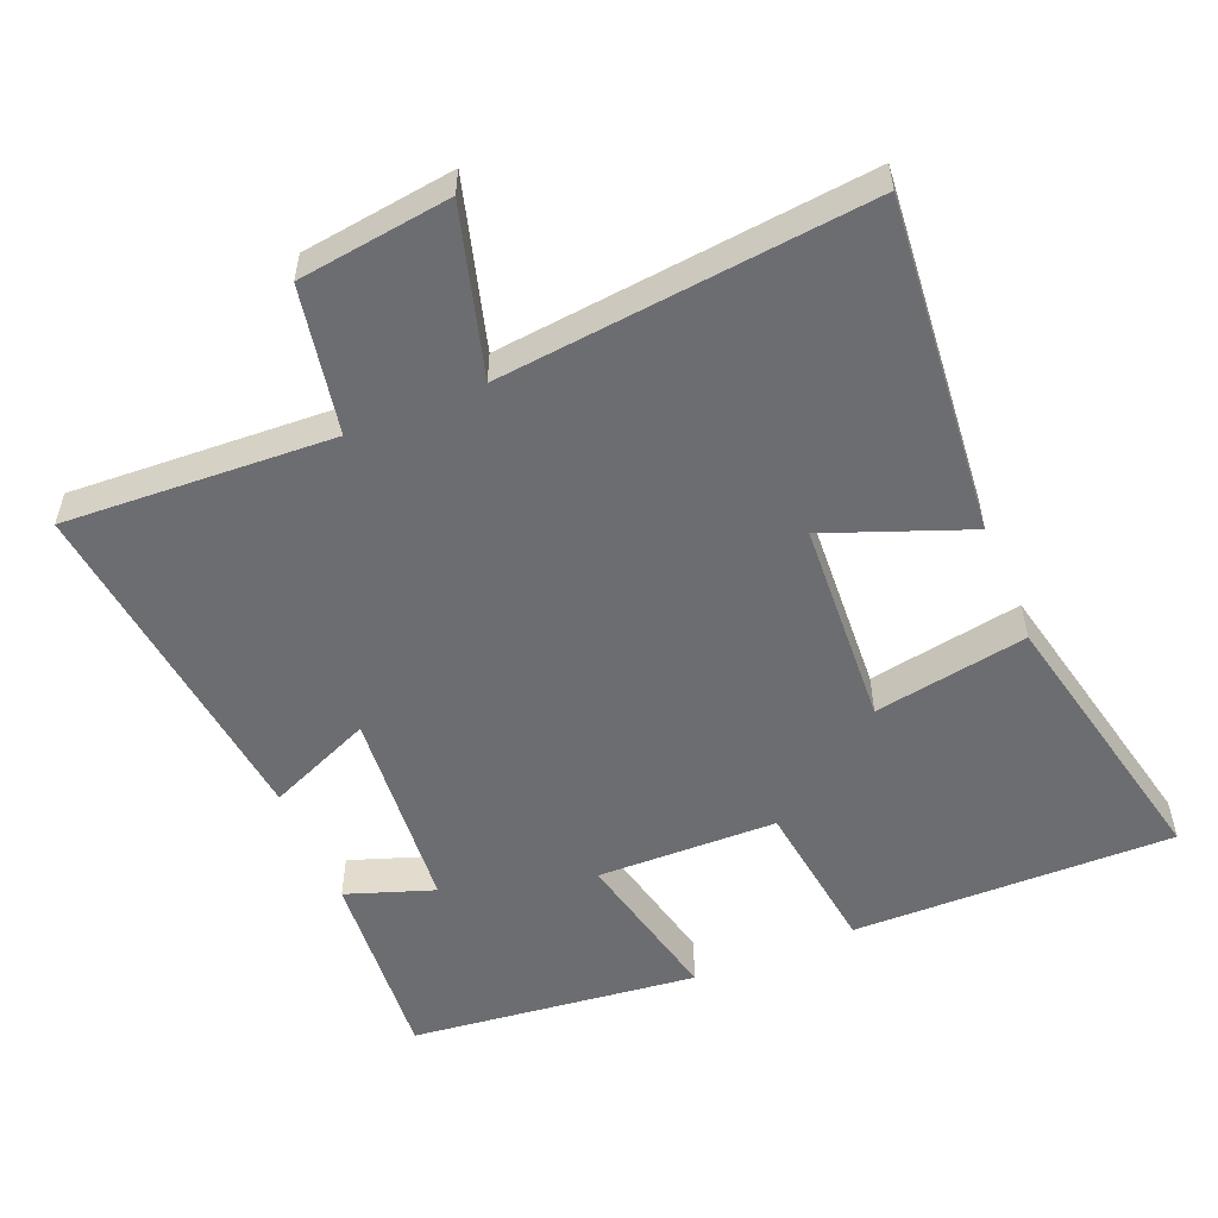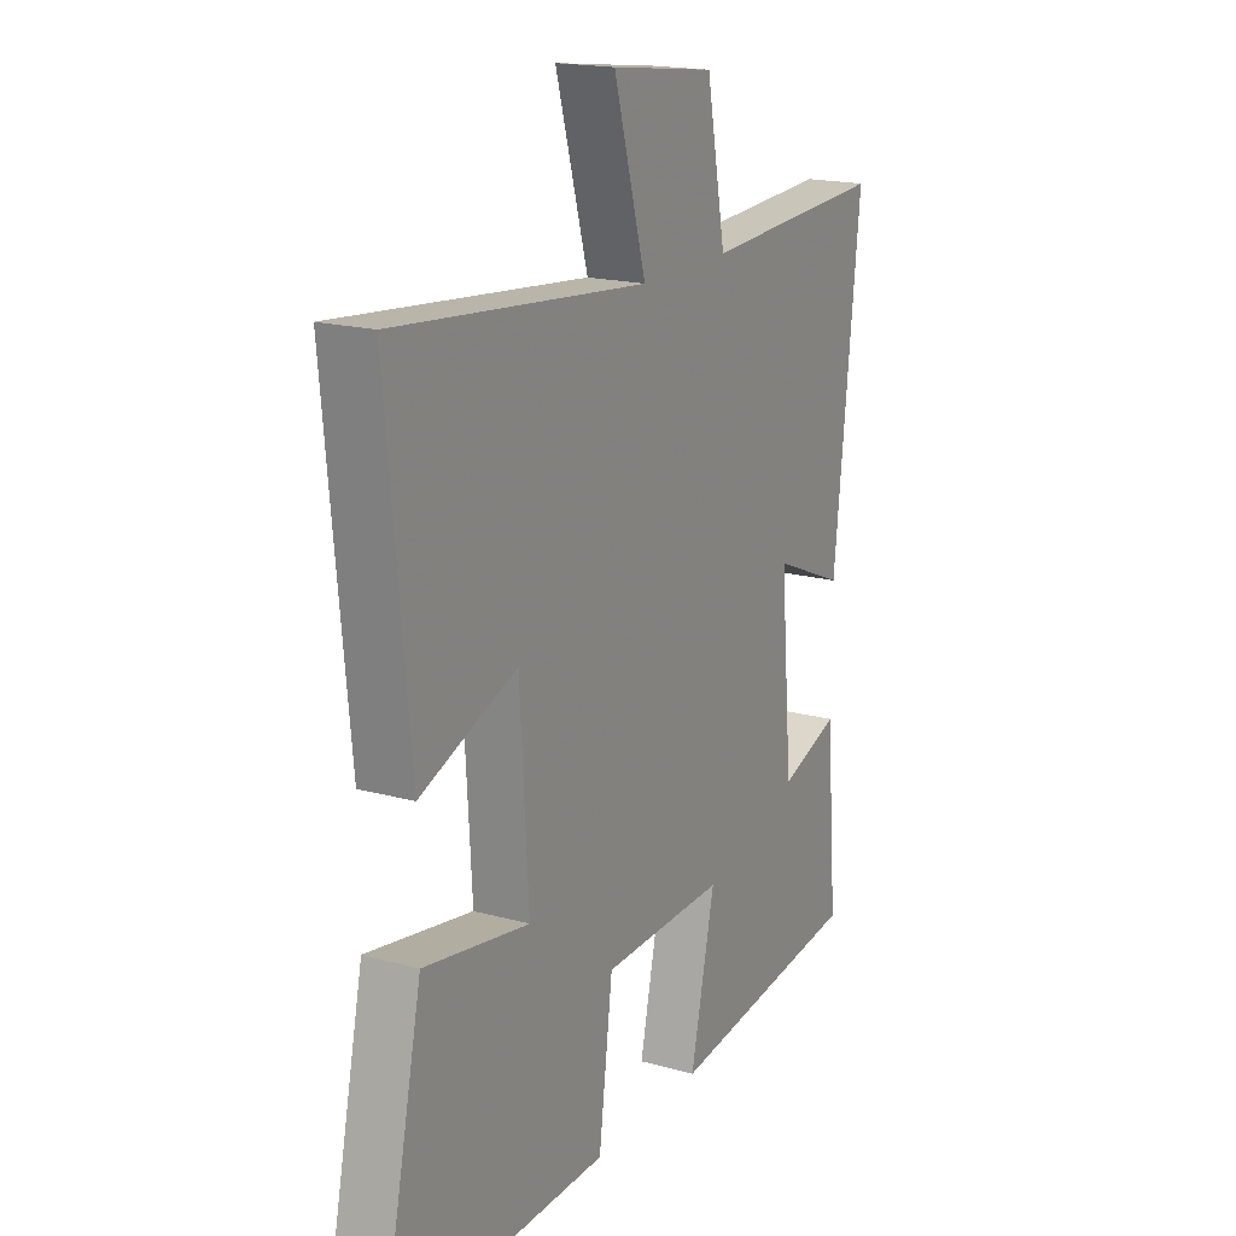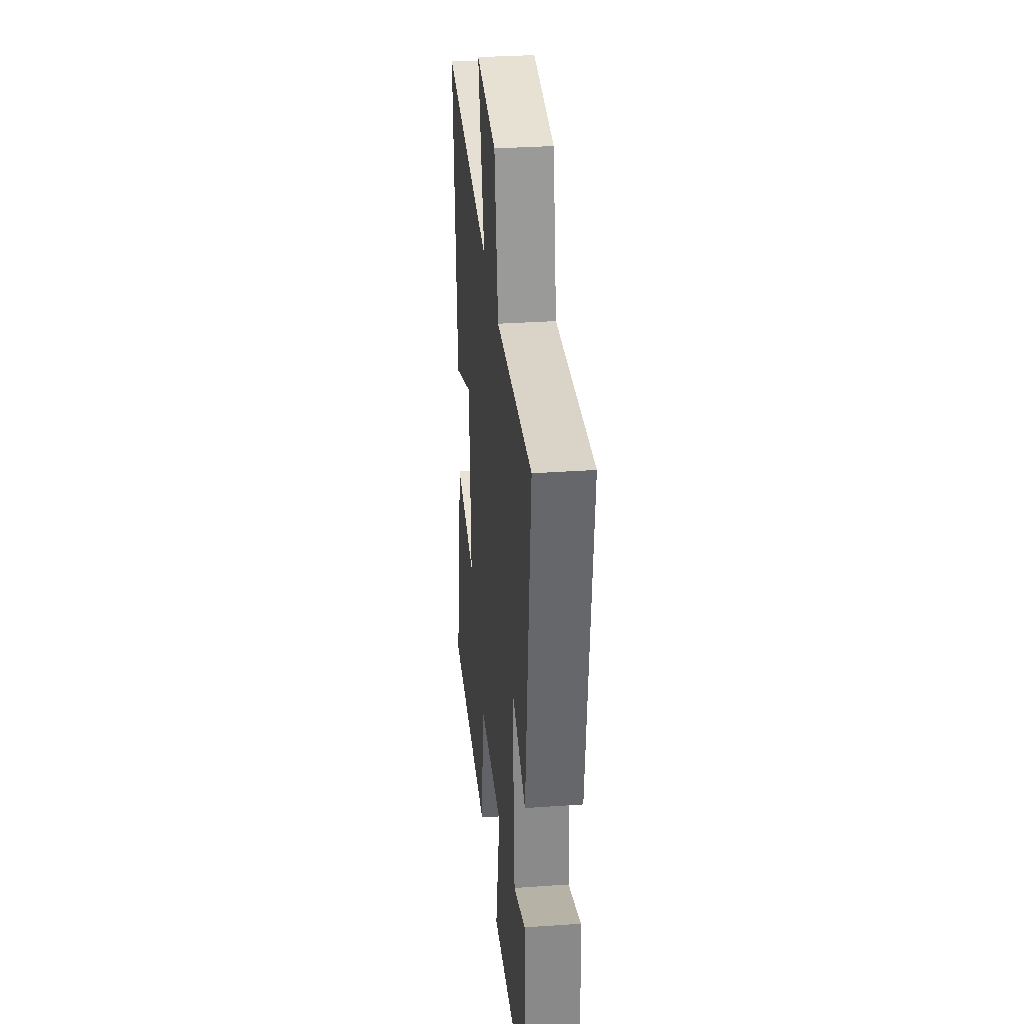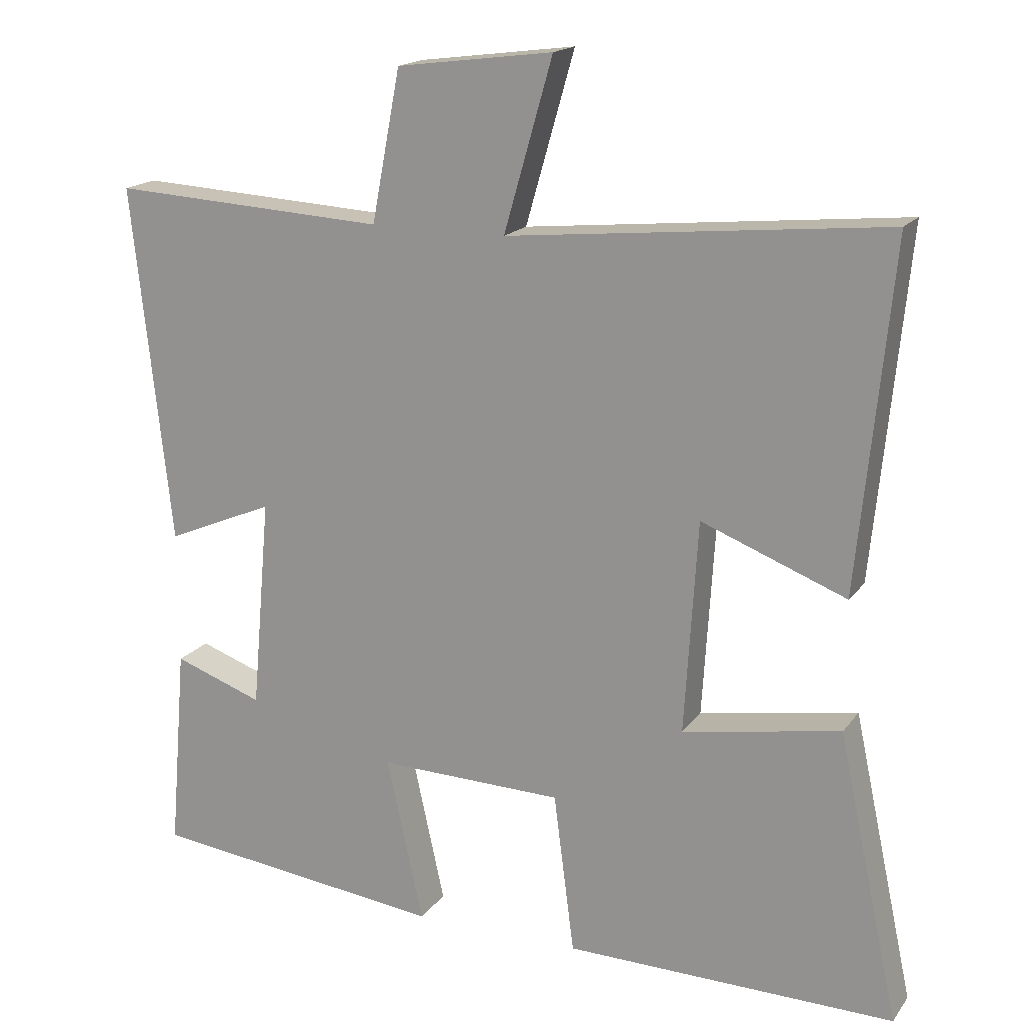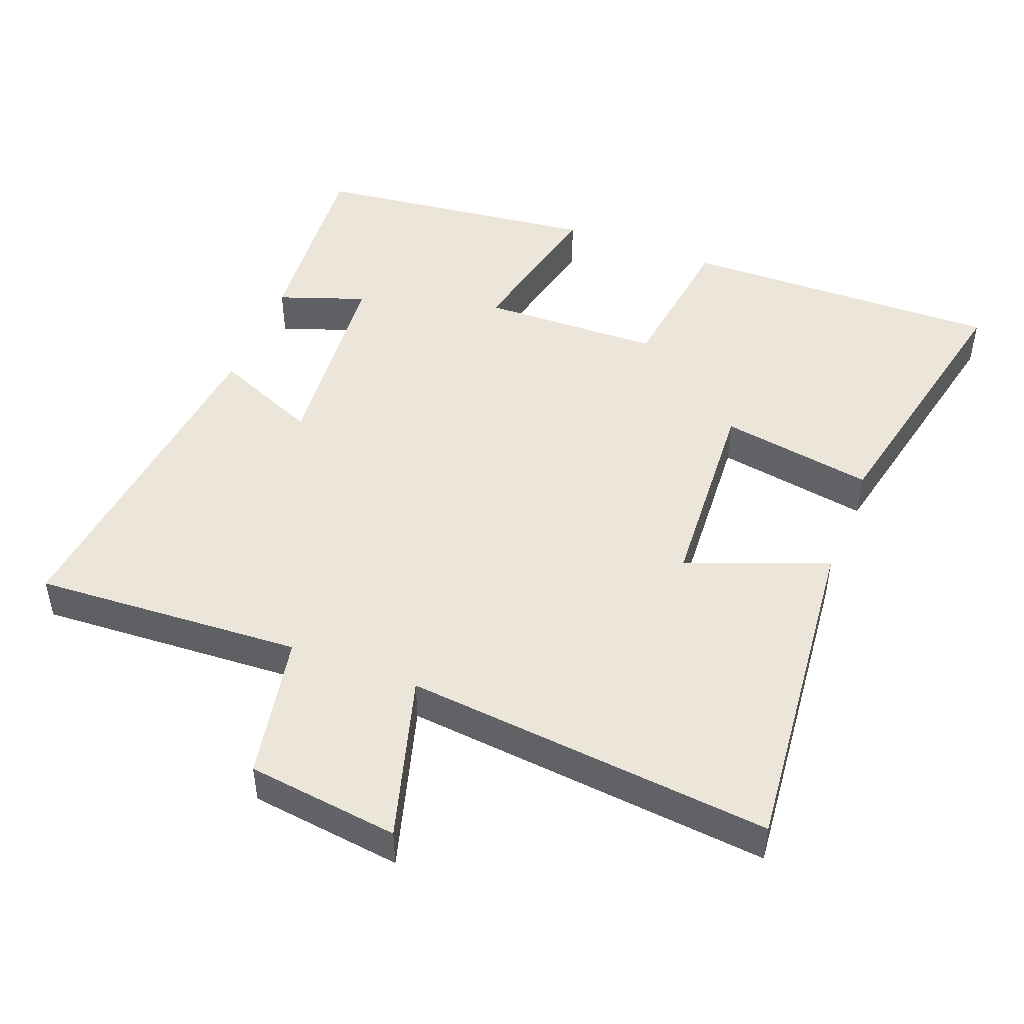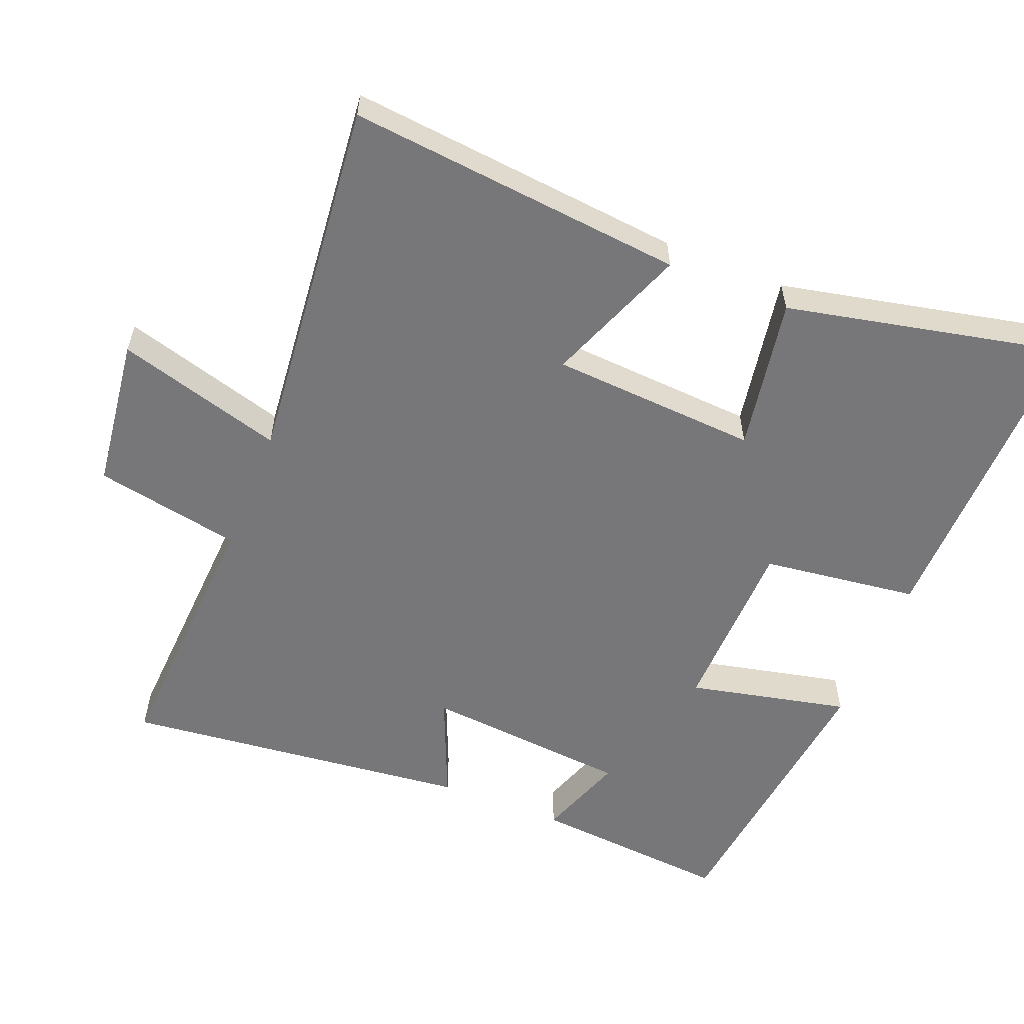
<metadata>
{"format":"obj","ext":"obj","renderer":"f3d","projection":"perspective","resolution":1024,"background":"white","views":[{"elev":-54.0,"azim":22.7,"up":"+Y"},{"elev":18.2,"azim":118.2,"up":"+Z"},{"elev":32.0,"azim":-95.6,"up":"+Z"},{"elev":17.4,"azim":24.5,"up":"+Z"},{"elev":47.5,"azim":21.1,"up":"+Y"},{"elev":-57.2,"azim":68.1,"up":"+Y"}]}
</metadata>
<code>
v 0.547 0.07 0.553
v 0.5 0.07 0.072
v 0.298 0.07 0.15
v 0.28 0.07 -0.146
v 0.5 0.07 -0.108
v 0.586 0.07 -0.507
v 0.125 0.07 -0.5
v 0.096 0.07 -0.276
v -0.162 0.07 -0.27
v -0.111 0.07 -0.5
v -0.524 0.07 -0.452
v -0.5 0.07 -0.166
v -0.375 0.07 -0.21
v -0.349 0.07 0.086
v -0.5 0.07 0.022
v -0.555 0.07 0.521
v -0.17 0.07 0.5
v -0.13 0.07 0.71
v 0.088 0.07 0.738
v 0.02 0.07 0.5
v 0.547 0 0.553
v 0.5 0 0.072
v 0.298 0 0.15
v 0.28 0 -0.146
v 0.5 0 -0.108
v 0.586 0 -0.507
v 0.125 0 -0.5
v 0.096 0 -0.276
v -0.162 0 -0.27
v -0.111 0 -0.5
v -0.524 0 -0.452
v -0.5 0 -0.166
v -0.375 0 -0.21
v -0.349 0 0.086
v -0.5 0 0.022
v -0.555 0 0.521
v -0.17 0 0.5
v -0.13 0 0.71
v 0.088 0 0.738
v 0.02 0 0.5
f 17 18 19 20
f 14 15 16 17
f 13 14 17 20
f 10 11 12 13
f 9 10 13
f 8 9 13 20
f 6 7 8
f 5 6 8
f 4 5 8
f 3 4 8 20
f 1 2 3 20
f 40 39 38 37
f 37 36 35 34
f 40 37 34 33
f 33 32 31 30
f 33 30 29
f 40 33 29 28
f 28 27 26
f 28 26 25
f 28 25 24
f 40 28 24 23
f 40 23 22 21
f 1 21 22 2
f 2 22 23 3
f 3 23 24 4
f 4 24 25 5
f 5 25 26 6
f 6 26 27 7
f 7 27 28 8
f 8 28 29 9
f 9 29 30 10
f 10 30 31 11
f 11 31 32 12
f 12 32 33 13
f 13 33 34 14
f 14 34 35 15
f 15 35 36 16
f 16 36 37 17
f 17 37 38 18
f 18 38 39 19
f 19 39 40 20
f 20 40 21 1

</code>
